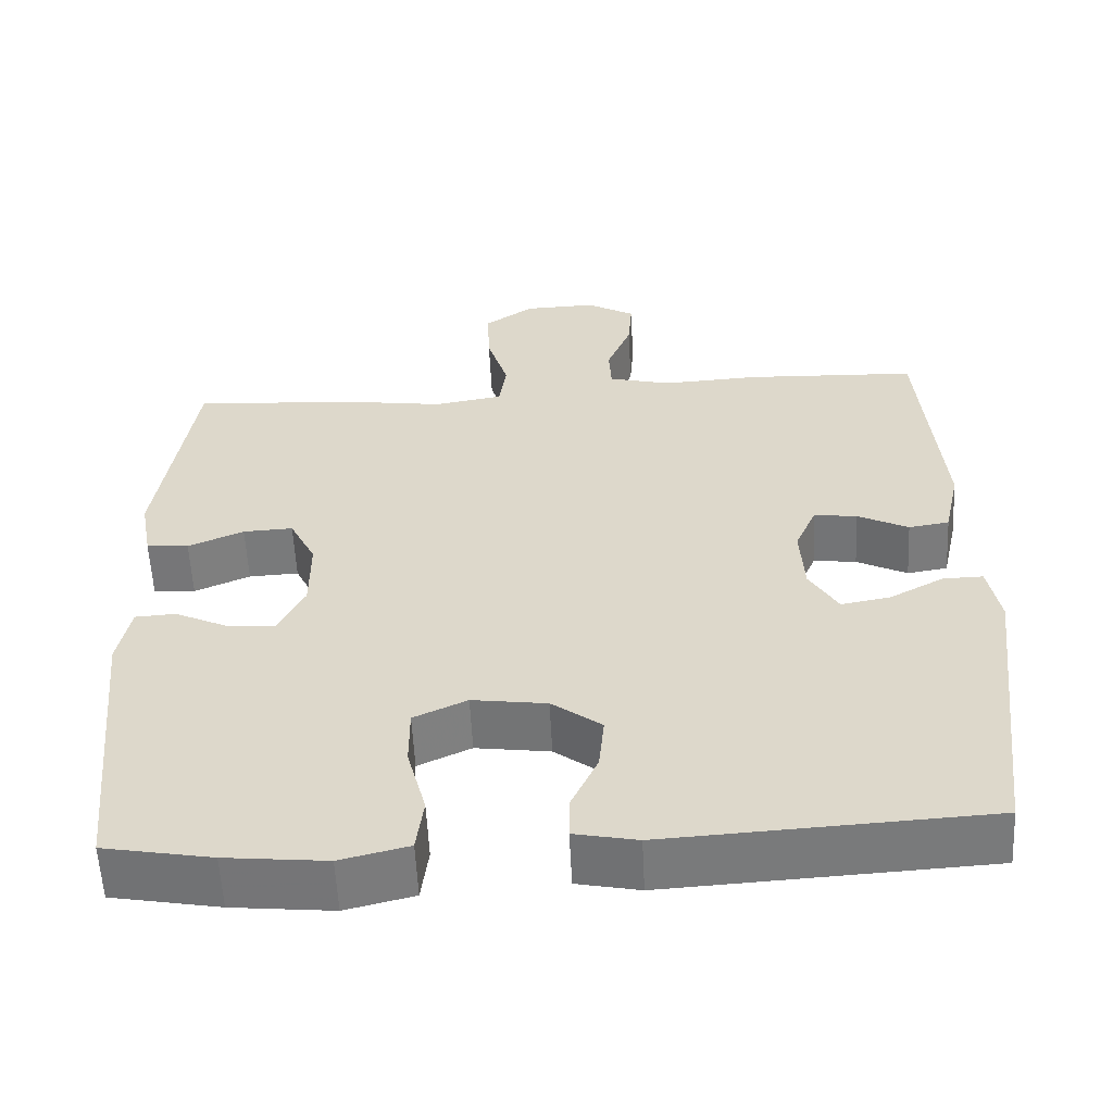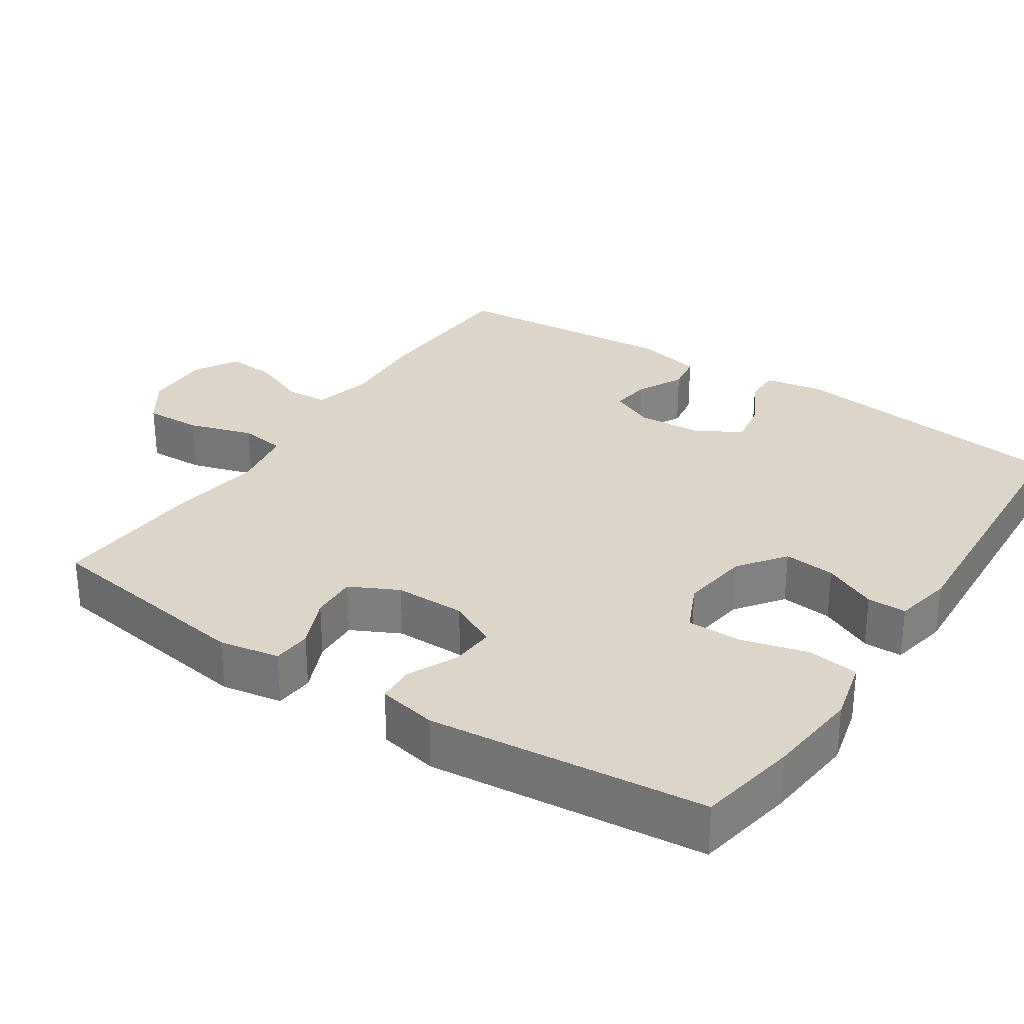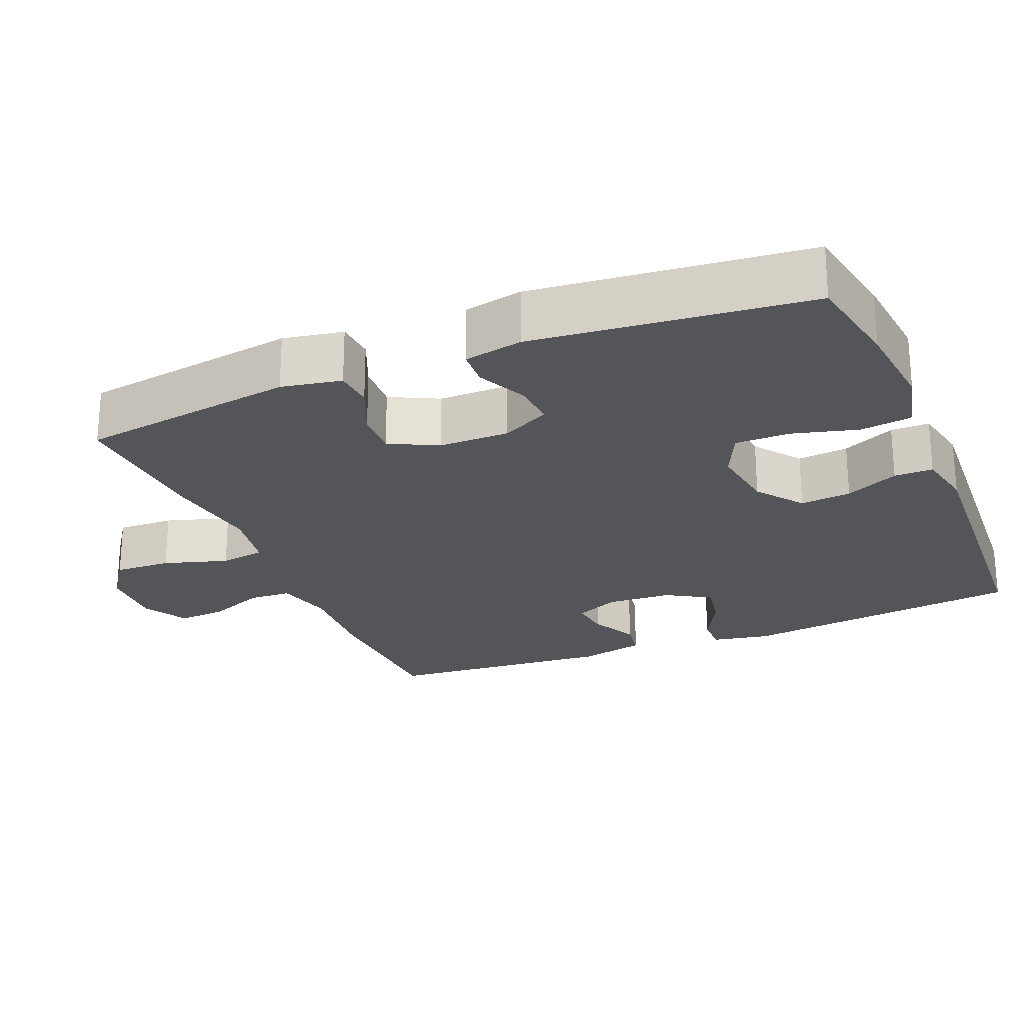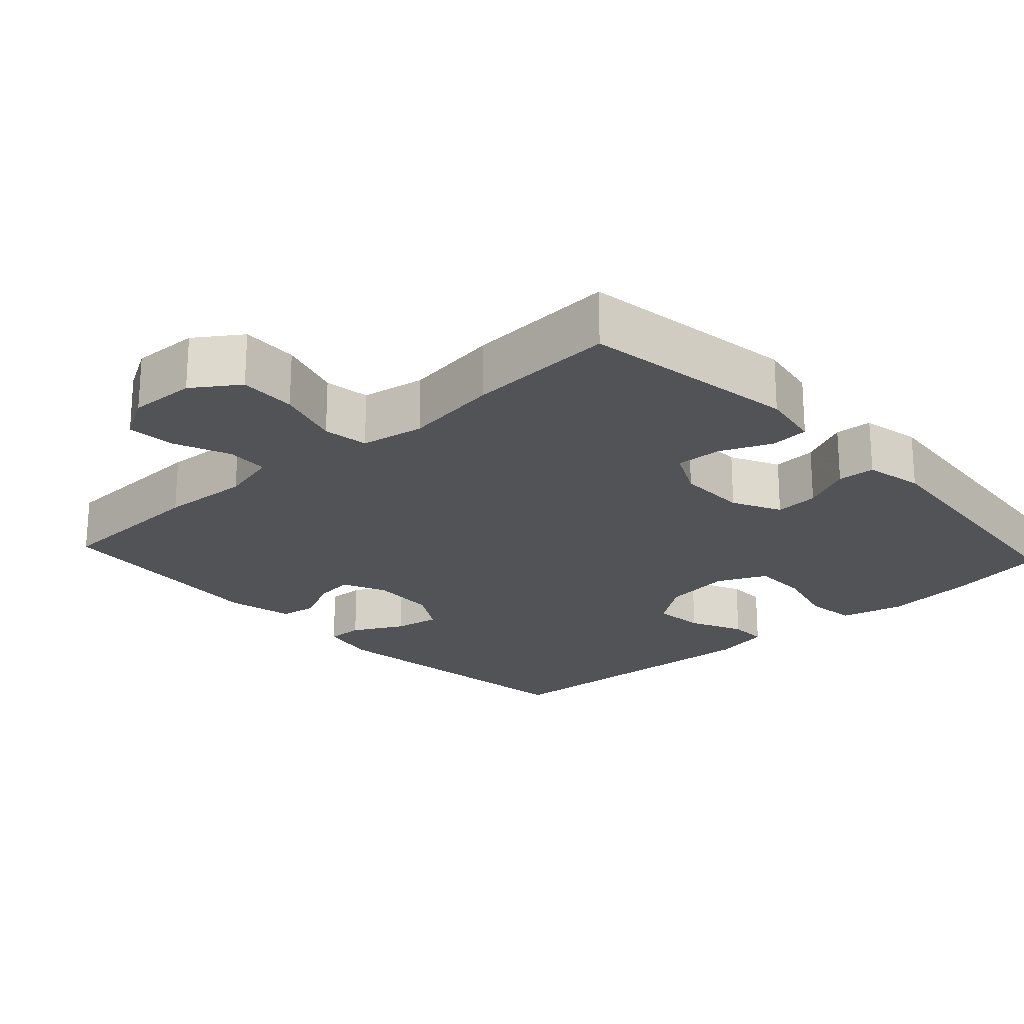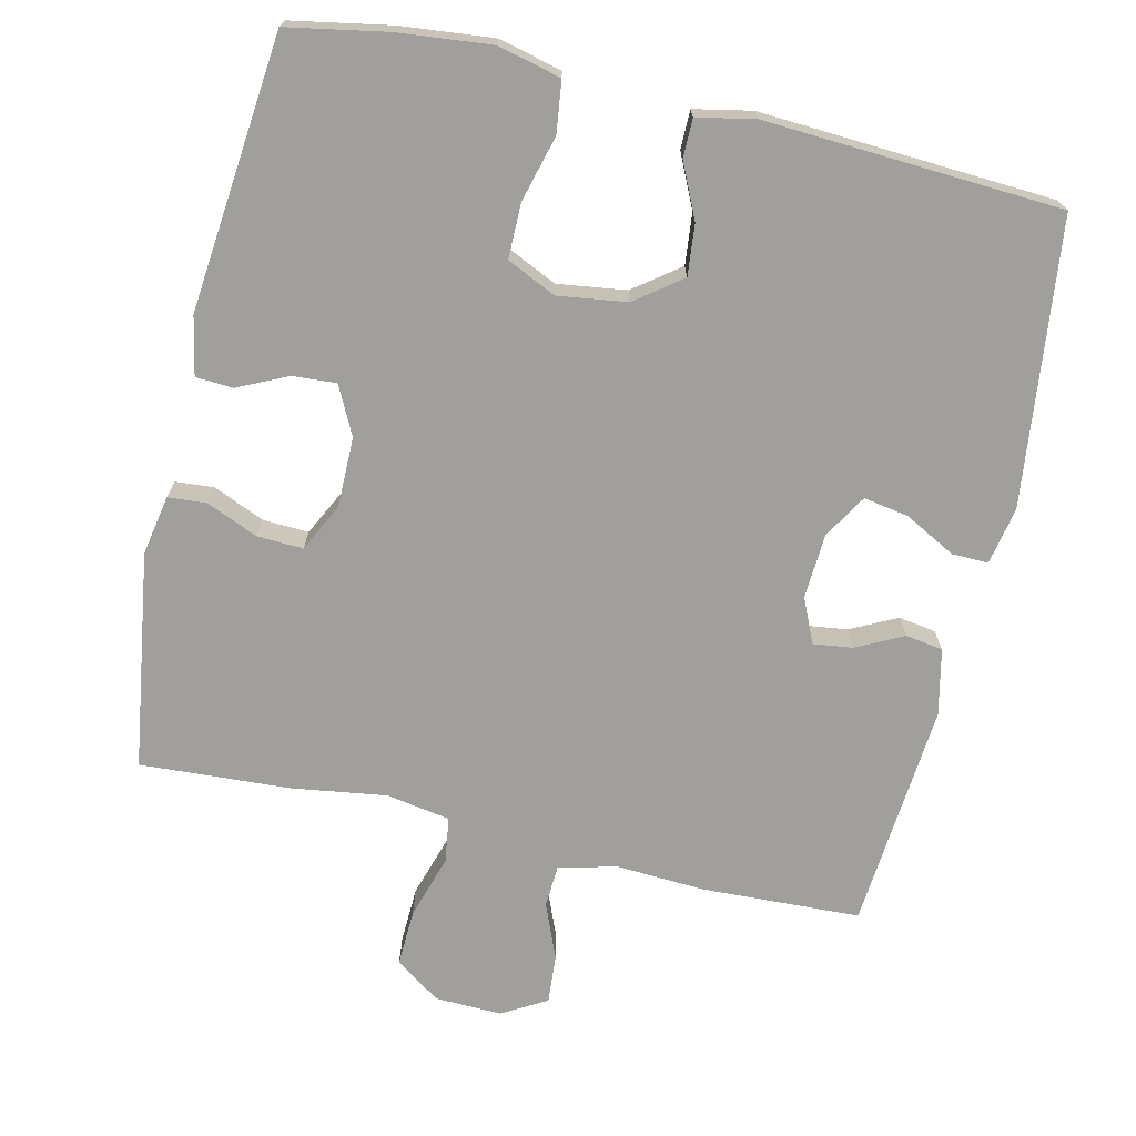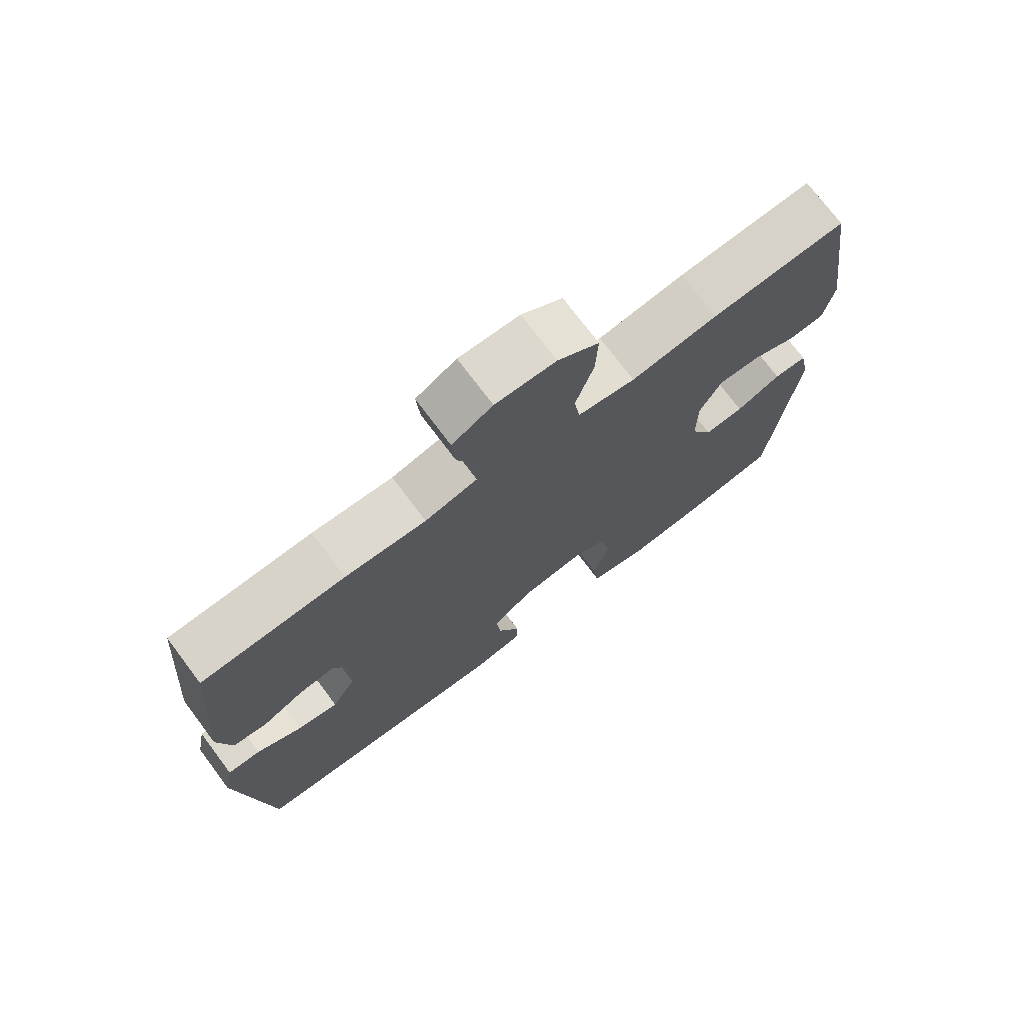
<metadata>
{"format":"obj","ext":"obj","renderer":"f3d","projection":"perspective","resolution":1024,"background":"white","views":[{"elev":-57.6,"azim":-177.2,"up":"+Z"},{"elev":29.7,"azim":123.5,"up":"+Y"},{"elev":-24.0,"azim":112.5,"up":"+Y"},{"elev":-22.0,"azim":42.6,"up":"+Y"},{"elev":-71.2,"azim":167.0,"up":"+Y"},{"elev":74.0,"azim":-36.9,"up":"+Z"}]}
</metadata>
<code>
v 0.5 0.07 -0.5
v 0.364 0.07 -0.525
v 0.237 0.07 -0.538
v 0.151 0.07 -0.517
v 0.142 0.07 -0.447
v 0.166 0.07 -0.357
v 0.166 0.07 -0.282
v 0.099 0.07 -0.251
v 0.005 0.07 -0.264
v -0.058 0.07 -0.311
v -0.051 0.07 -0.381
v -0.017 0.07 -0.454
v -0.017 0.07 -0.507
v -0.096 0.07 -0.523
v -0.5 0.07 -0.5
v -0.547 0.07 -0.111
v -0.532 0.07 -0.032
v -0.482 0.07 -0.033
v -0.413 0.07 -0.07
v -0.351 0.07 -0.081
v -0.315 0.07 -0.021
v -0.31 0.07 0.068
v -0.337 0.07 0.129
v -0.391 0.07 0.122
v -0.455 0.07 0.09
v -0.506 0.07 0.098
v -0.526 0.07 0.189
v -0.5 0.07 0.5
v -0.283 0.07 0.509
v -0.161 0.07 0.502
v -0.082 0.07 0.522
v -0.079 0.07 0.58
v -0.11 0.07 0.656
v -0.115 0.07 0.723
v -0.054 0.07 0.758
v 0.037 0.07 0.755
v 0.099 0.07 0.712
v 0.096 0.07 0.634
v 0.069 0.07 0.546
v 0.078 0.07 0.484
v 0.165 0.07 0.469
v 0.296 0.07 0.488
v 0.5 0.07 0.5
v 0.544 0.07 0.203
v 0.529 0.07 0.121
v 0.476 0.07 0.117
v 0.406 0.07 0.147
v 0.343 0.07 0.15
v 0.31 0.07 0.084
v 0.31 0.07 -0.012
v 0.343 0.07 -0.078
v 0.403 0.07 -0.074
v 0.471 0.07 -0.042
v 0.522 0.07 -0.045
v 0.538 0.07 -0.125
v 0.5 0 -0.5
v 0.364 0 -0.525
v 0.237 0 -0.538
v 0.151 0 -0.517
v 0.142 0 -0.447
v 0.166 0 -0.357
v 0.166 0 -0.282
v 0.099 0 -0.251
v 0.005 0 -0.264
v -0.058 0 -0.311
v -0.051 0 -0.381
v -0.017 0 -0.454
v -0.017 0 -0.507
v -0.096 0 -0.523
v -0.5 0 -0.5
v -0.547 0 -0.111
v -0.532 0 -0.032
v -0.482 0 -0.033
v -0.413 0 -0.07
v -0.351 0 -0.081
v -0.315 0 -0.021
v -0.31 0 0.068
v -0.337 0 0.129
v -0.391 0 0.122
v -0.455 0 0.09
v -0.506 0 0.098
v -0.526 0 0.189
v -0.5 0 0.5
v -0.283 0 0.509
v -0.161 0 0.502
v -0.082 0 0.522
v -0.079 0 0.58
v -0.11 0 0.656
v -0.115 0 0.723
v -0.054 0 0.758
v 0.037 0 0.755
v 0.099 0 0.712
v 0.096 0 0.634
v 0.069 0 0.546
v 0.078 0 0.484
v 0.165 0 0.469
v 0.296 0 0.488
v 0.5 0 0.5
v 0.544 0 0.203
v 0.529 0 0.121
v 0.476 0 0.117
v 0.406 0 0.147
v 0.343 0 0.15
v 0.31 0 0.084
v 0.31 0 -0.012
v 0.343 0 -0.078
v 0.403 0 -0.074
v 0.471 0 -0.042
v 0.522 0 -0.045
v 0.538 0 -0.125
f 52 53 54 55
f 51 52 55 1
f 50 51 1 2
f 44 45 46 47
f 44 47 48
f 41 42 43 44
f 40 41 44 48
f 36 37 38 39
f 36 39 40
f 35 36 40
f 32 33 34 35
f 31 32 35 40
f 30 31 40 48
f 24 25 26 27
f 23 24 27 28
f 22 23 28 29
f 16 17 18 19
f 16 19 20
f 15 16 20
f 14 15 20 21
f 11 12 13 14
f 10 11 14 21
f 3 4 5 6
f 50 2 3 6
f 49 50 6 7
f 30 48 49
f 9 10 21 22
f 8 9 22 29
f 29 30 49
f 7 8 29 49
f 110 109 108 107
f 56 110 107 106
f 57 56 106 105
f 102 101 100 99
f 103 102 99
f 99 98 97 96
f 103 99 96 95
f 94 93 92 91
f 95 94 91
f 95 91 90
f 90 89 88 87
f 95 90 87 86
f 103 95 86 85
f 82 81 80 79
f 83 82 79 78
f 84 83 78 77
f 74 73 72 71
f 75 74 71
f 75 71 70
f 76 75 70 69
f 69 68 67 66
f 76 69 66 65
f 61 60 59 58
f 61 58 57 105
f 62 61 105 104
f 104 103 85
f 77 76 65 64
f 84 77 64 63
f 104 85 84
f 104 84 63 62
f 1 56 57 2
f 2 57 58 3
f 3 58 59 4
f 4 59 60 5
f 5 60 61 6
f 6 61 62 7
f 7 62 63 8
f 8 63 64 9
f 9 64 65 10
f 10 65 66 11
f 11 66 67 12
f 12 67 68 13
f 13 68 69 14
f 14 69 70 15
f 15 70 71 16
f 16 71 72 17
f 17 72 73 18
f 18 73 74 19
f 19 74 75 20
f 20 75 76 21
f 21 76 77 22
f 22 77 78 23
f 23 78 79 24
f 24 79 80 25
f 25 80 81 26
f 26 81 82 27
f 27 82 83 28
f 28 83 84 29
f 29 84 85 30
f 30 85 86 31
f 31 86 87 32
f 32 87 88 33
f 33 88 89 34
f 34 89 90 35
f 35 90 91 36
f 36 91 92 37
f 37 92 93 38
f 38 93 94 39
f 39 94 95 40
f 40 95 96 41
f 41 96 97 42
f 42 97 98 43
f 43 98 99 44
f 44 99 100 45
f 45 100 101 46
f 46 101 102 47
f 47 102 103 48
f 48 103 104 49
f 49 104 105 50
f 50 105 106 51
f 51 106 107 52
f 52 107 108 53
f 53 108 109 54
f 54 109 110 55
f 55 110 56 1

</code>
